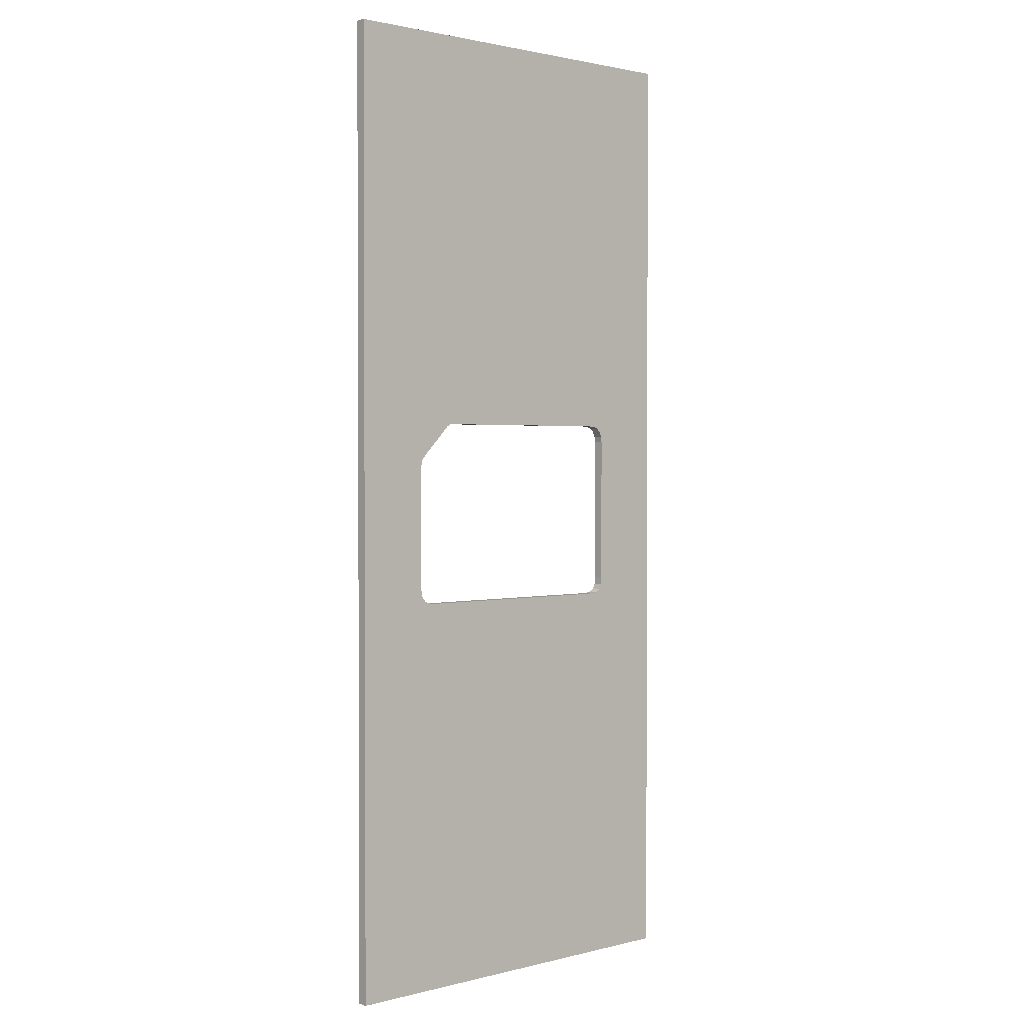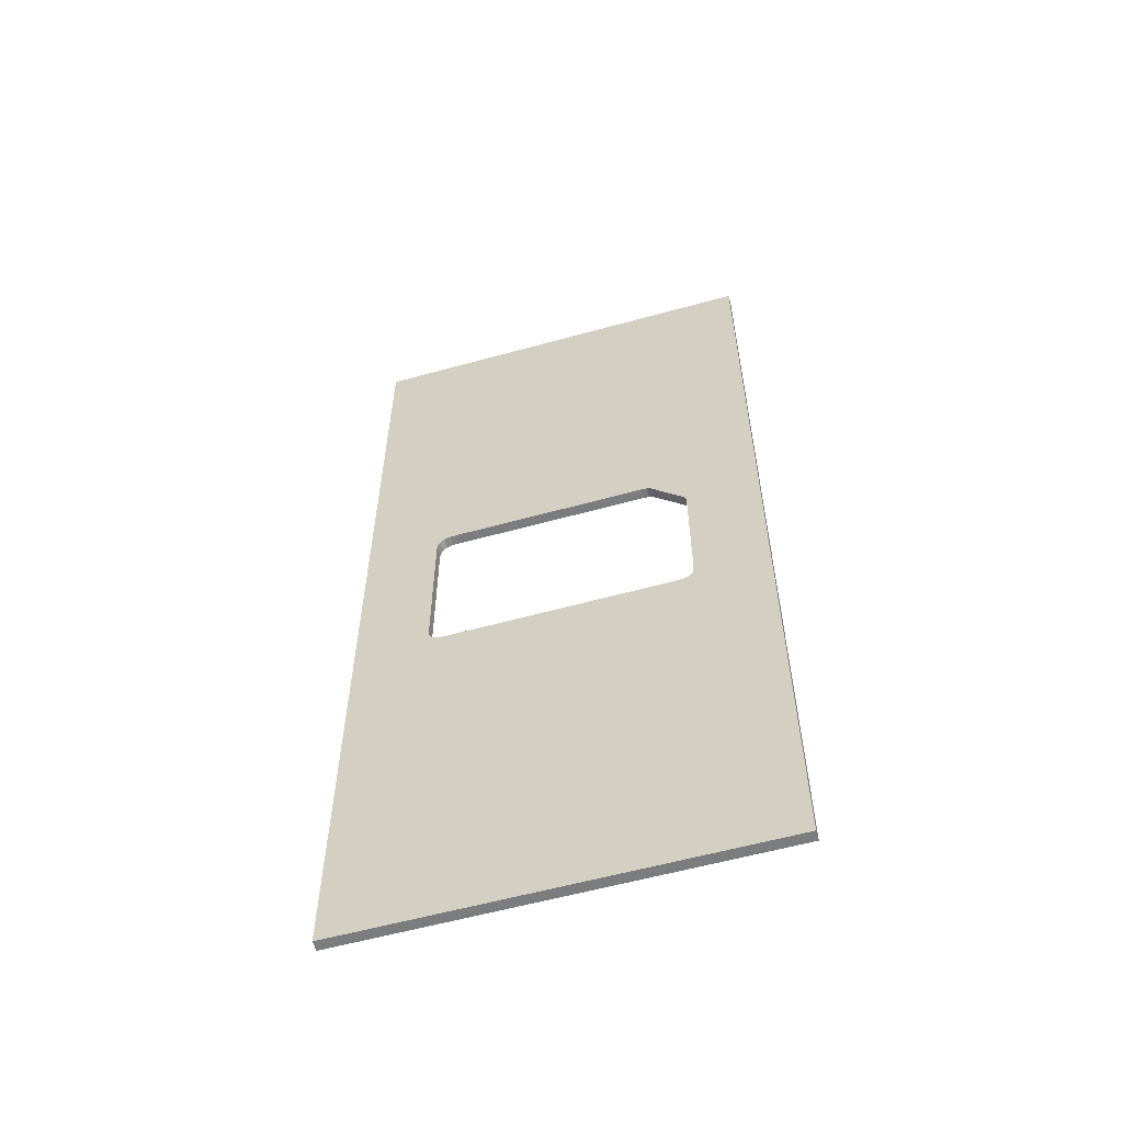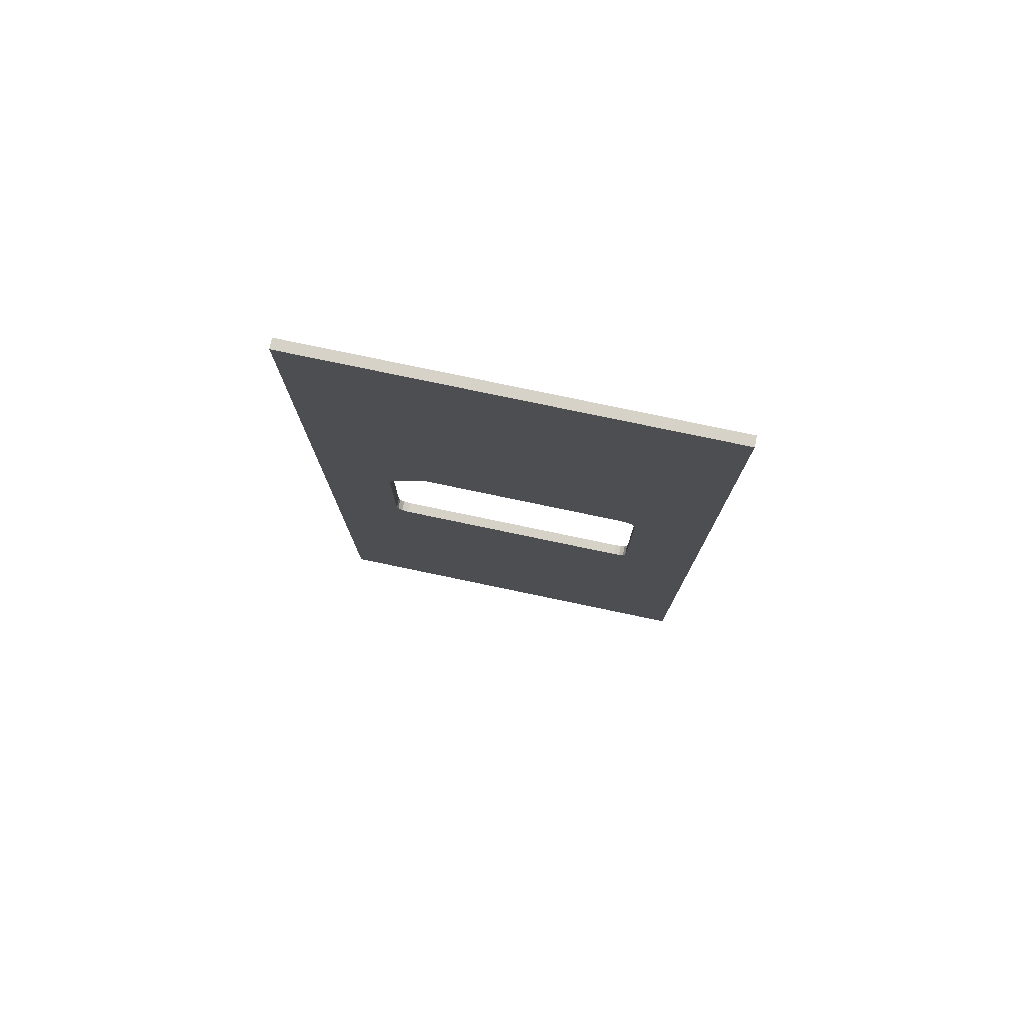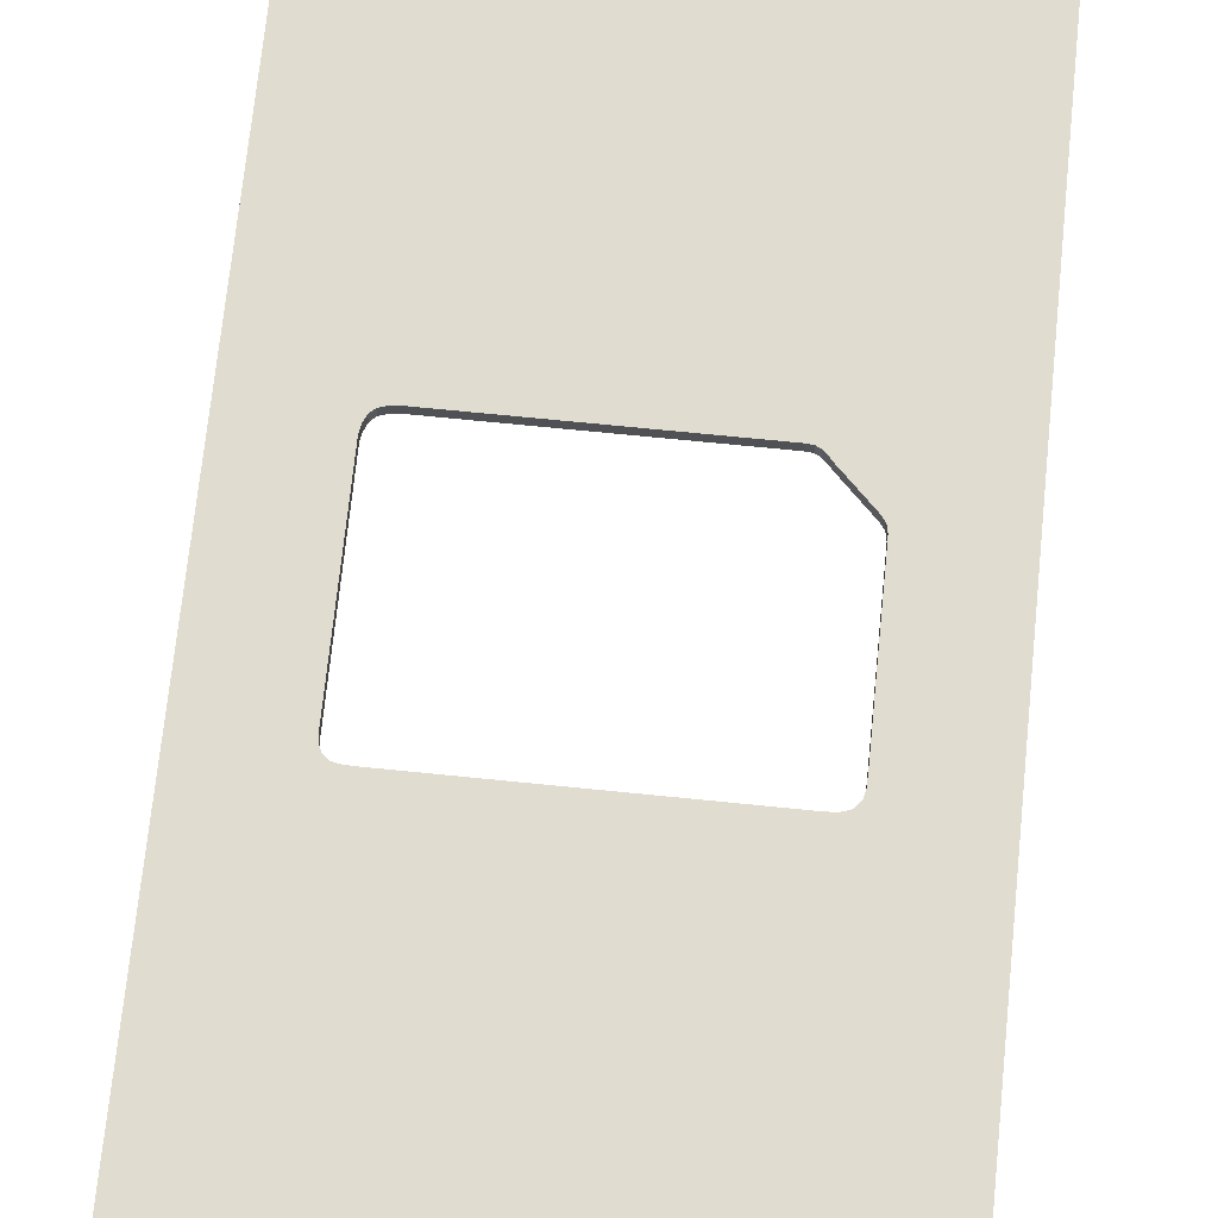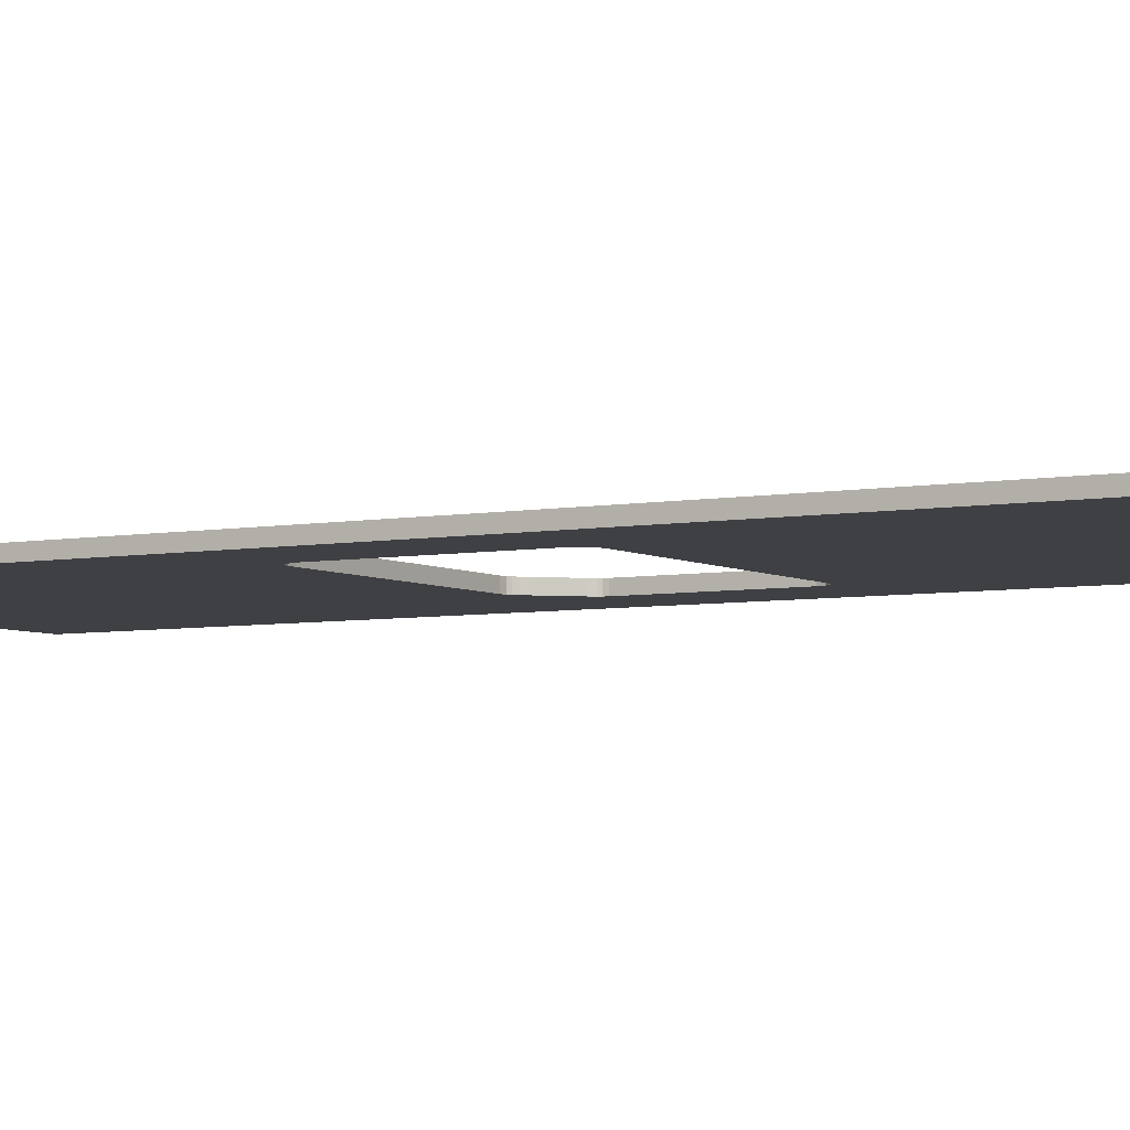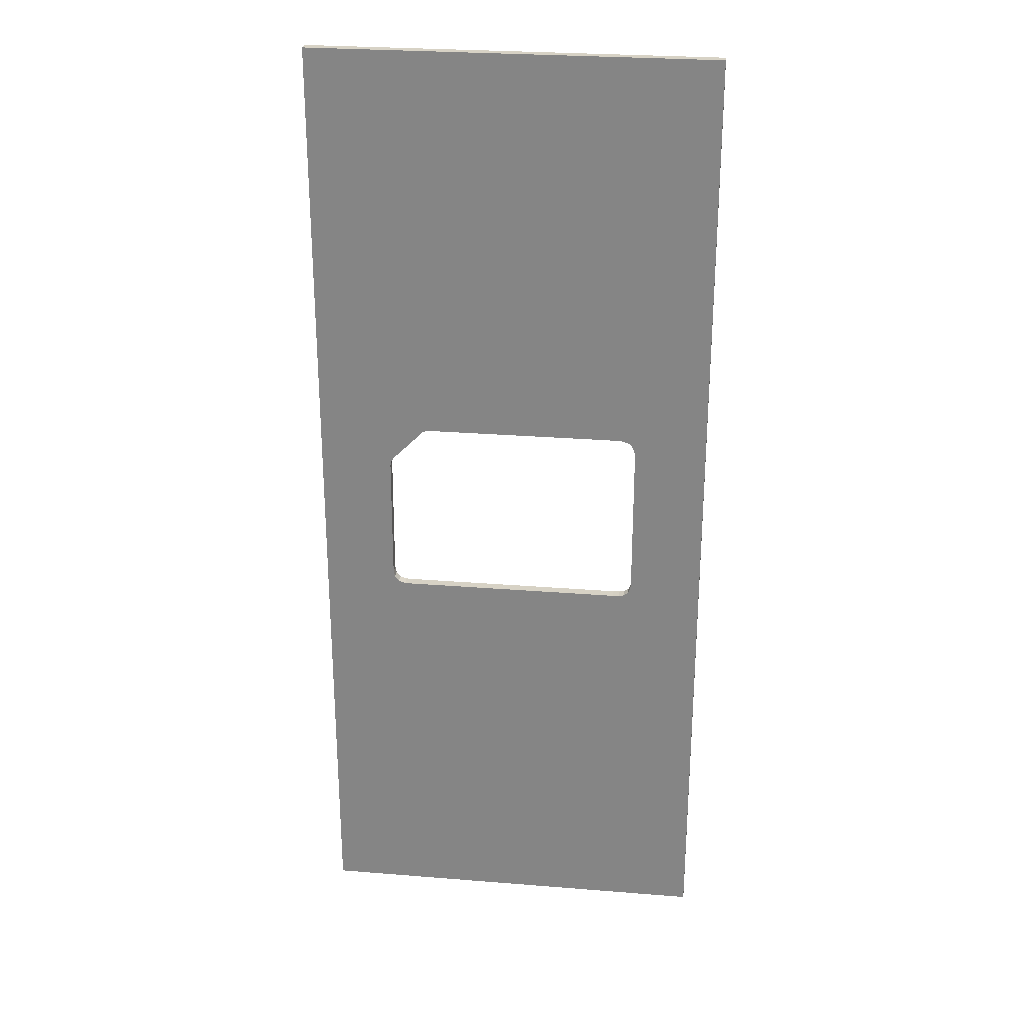
<metadata>
{"format":"obj","ext":"obj","renderer":"f3d","projection":"perspective","resolution":1024,"background":"white","views":[{"elev":1.6,"azim":137.8,"up":"+Y"},{"elev":-58.6,"azim":15.9,"up":"+Y"},{"elev":78.5,"azim":-168.2,"up":"+Y"},{"elev":69.6,"azim":5.8,"up":"+Z"},{"elev":-5.1,"azim":-58.9,"up":"+Z"},{"elev":27.2,"azim":-172.9,"up":"+Y"}]}
</metadata>
<code>
o obj_0
v -12.09 8.898 1
v -12.46 8.534 1
v -11.48 9.093 1
v -10.77 9.138 1
v 9.6 8.645 1
v 9.304 8.916 1
v 9.976 8.232 1
v 20 -48.5 1
v -12.7 8.002 1
v -12.79 7.457 1
v 12.79 -6.967 1
v 12.77 4.403 1
v 12.77 4.92 1
v 12.7 5.288 1
v -11.56 -9.081 1
v -10.92 -9.111 1
v 12.18 6.031 1
v 7.857 9.146 1
v 12.77 4.403 -0
v 20 48.5 1
v 12.4 5.795 1
v -12.08 -8.974 1
v 12.59 5.54 1
v -12.51 -8.658 1
v -12.79 -7.441 1
v 12.79 -6.967 1e-06
v -20 -48.5 1
v -20 48.5 1
v -12.46 8.534 -1e-06
v -12.09 8.898 -1e-06
v 11.56 -9.081 1e-06
v 10.86 -9.111 1e-06
v -12.74 -8.158 1
v -10.77 9.138 -1e-06
v -11.48 9.093 -1e-06
v -12.79 7.457 -1e-06
v -12.7 8.002 -1e-06
v -10.92 -9.111 1e-06
v 8.438 9.144 1
v 7.857 9.146 -1e-06
v -11.56 -9.081 1e-06
v 20 -48.5 4e-06
v -12.08 -8.974 1e-06
v 20 48.5 -4e-06
v 8.945 9.102 1
v -12.51 -8.658 1e-06
v -12.79 -7.441 1e-06
v -12.74 -8.158 1e-06
v 12.77 4.92 -0
v 12.7 5.288 -0
v -20 48.5 -4e-06
v -20 -48.5 4e-06
v 8.438 9.144 -1e-06
v 12.78 -7.753 1
v 8.945 9.102 -1e-06
v 12.65 -8.325 1
v 12.24 -8.862 1
v 9.304 8.916 -1e-06
v 11.56 -9.081 1
v 9.6 8.645 -1e-06
v 10.86 -9.111 1
v 9.976 8.232 -1e-06
v 12.18 6.031 -0
v 12.4 5.795 -0
v 12.59 5.54 -0
v 12.78 -7.753 1e-06
v 12.65 -8.325 1e-06
v 12.24 -8.862 1e-06
f 28 1 3
f 6 5 20
f 28 10 9
f 7 20 5
f 8 20 12
f 20 13 12
f 14 13 20
f 12 11 8
f 28 2 1
f 28 9 2
f 28 4 18
f 28 3 4
f 20 7 17
f 28 27 10
f 27 25 10
f 18 20 28
f 12 19 26
f 26 11 12
f 27 15 22
f 42 52 32
f 51 44 40
f 34 40 4
f 27 24 33
f 33 25 27
f 32 52 38
f 52 41 38
f 52 43 41
f 39 20 18
f 40 18 4
f 51 29 37
f 51 30 29
f 39 45 20
f 65 64 44
f 42 26 19
f 67 66 42
f 66 26 42
f 19 44 42
f 3 35 4
f 4 35 34
f 10 25 36
f 52 46 43
f 35 30 51
f 34 35 51
f 40 34 51
f 40 44 53
f 44 58 55
f 55 53 44
f 60 58 44
f 25 47 36
f 20 45 6
f 52 48 46
f 49 13 50
f 50 13 14
f 52 47 48
f 51 36 47
f 51 37 36
f 52 51 47
f 17 21 20
f 52 27 51
f 51 27 28
f 44 20 42
f 42 20 8
f 21 23 20
f 23 14 20
f 11 54 8
f 37 9 36
f 36 9 10
f 52 8 27
f 54 56 8
f 52 42 8
f 29 2 37
f 37 2 9
f 41 15 38
f 38 15 16
f 56 57 8
f 51 28 20
f 20 44 51
f 57 59 8
f 43 22 41
f 41 22 15
f 30 1 29
f 29 1 2
f 46 24 43
f 43 24 22
f 35 3 30
f 30 3 1
f 62 60 44
f 48 33 46
f 46 33 24
f 22 24 27
f 27 8 16
f 8 61 16
f 59 61 8
f 16 15 27
f 33 48 25
f 25 48 47
f 13 49 12
f 12 49 19
f 49 44 19
f 53 39 40
f 40 39 18
f 44 63 62
f 63 17 62
f 62 17 7
f 53 45 39
f 64 21 63
f 63 21 17
f 65 23 64
f 64 23 21
f 55 45 53
f 44 64 63
f 50 14 65
f 65 14 23
f 66 54 26
f 26 54 11
f 58 6 55
f 55 6 45
f 67 56 66
f 66 56 54
f 44 50 65
f 44 49 50
f 60 5 58
f 58 5 6
f 68 57 67
f 67 57 56
f 31 59 68
f 68 59 57
f 32 61 31
f 31 61 59
f 62 7 60
f 60 7 5
f 16 32 38
f 31 68 42
f 32 31 42
f 68 67 42
f 61 32 16

</code>
